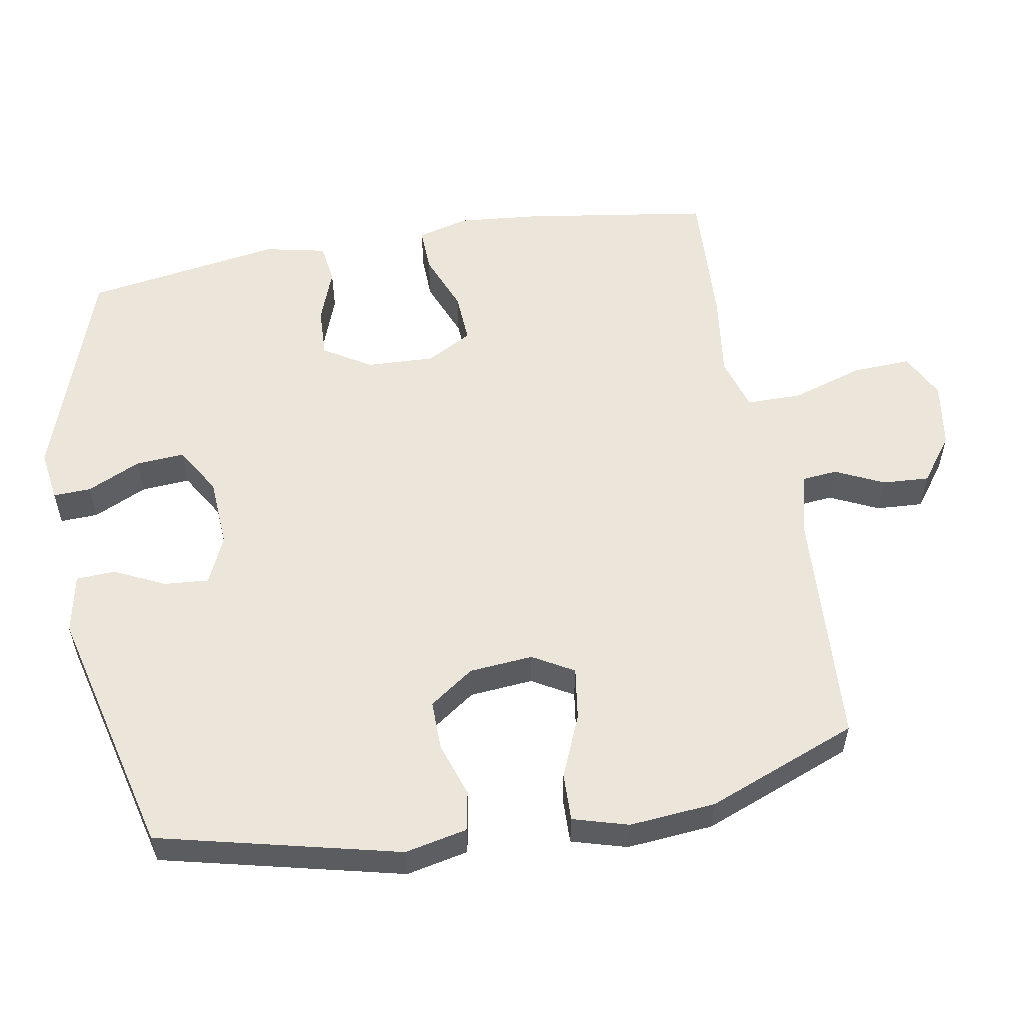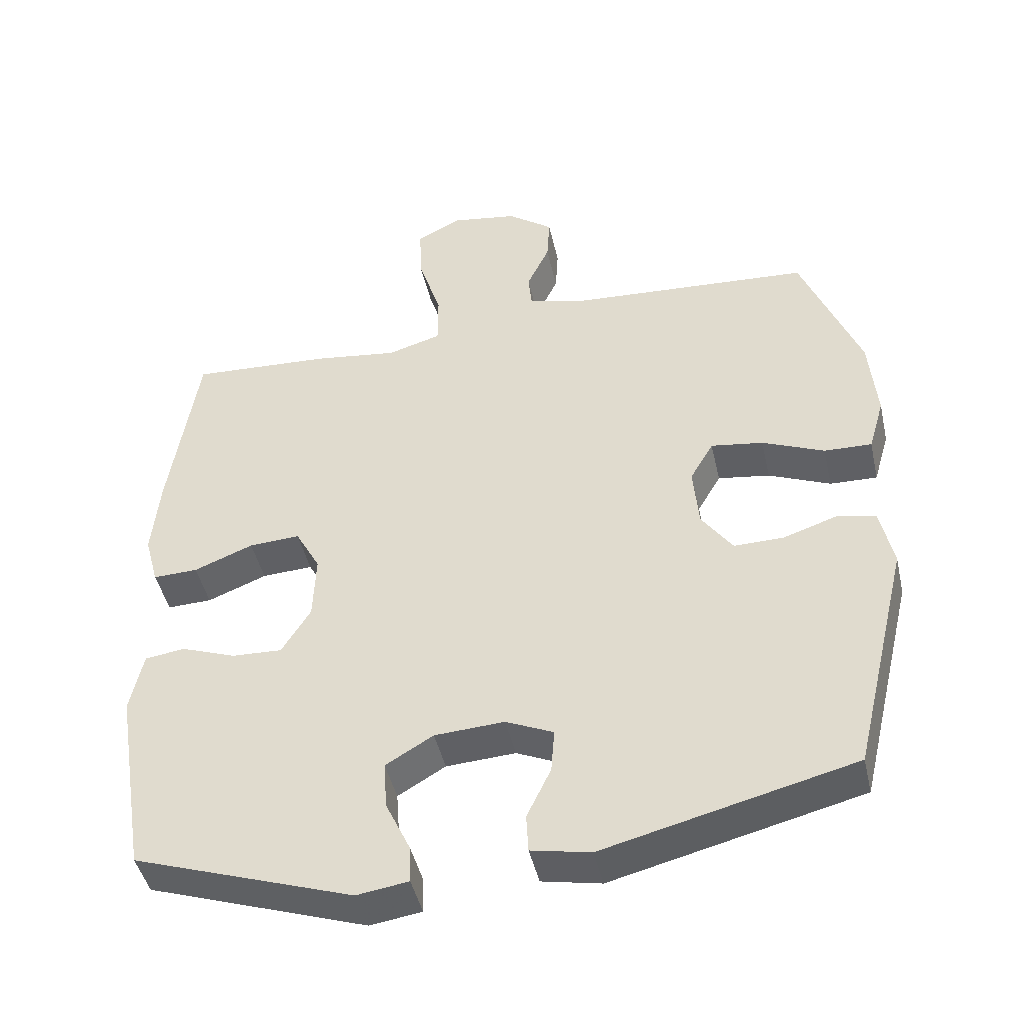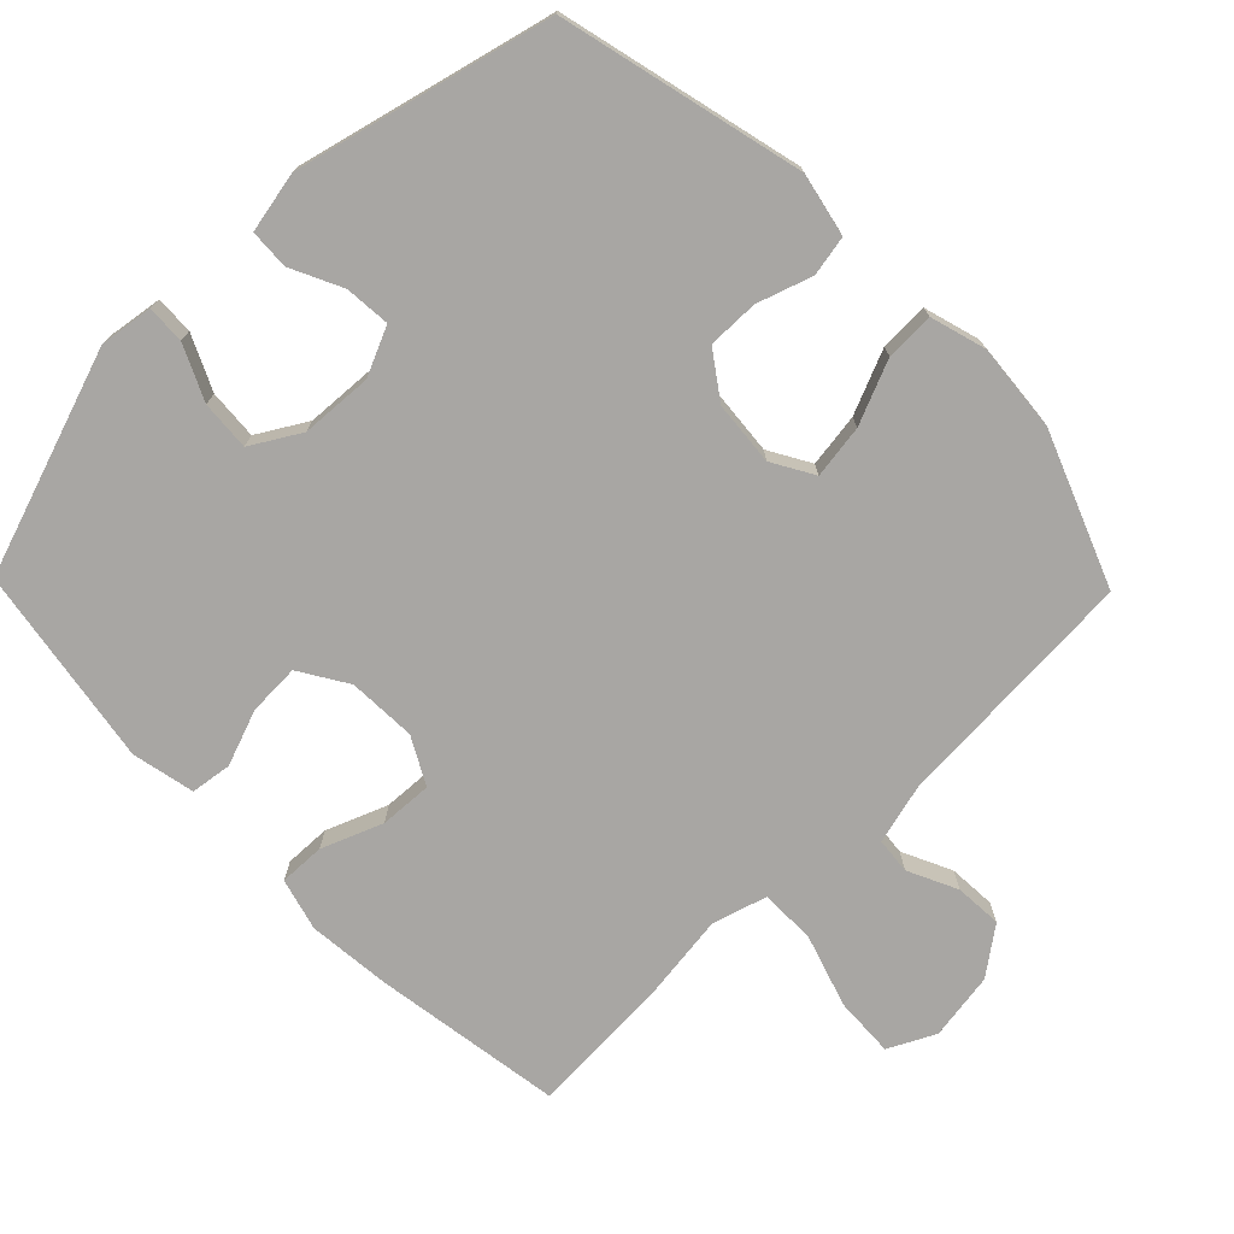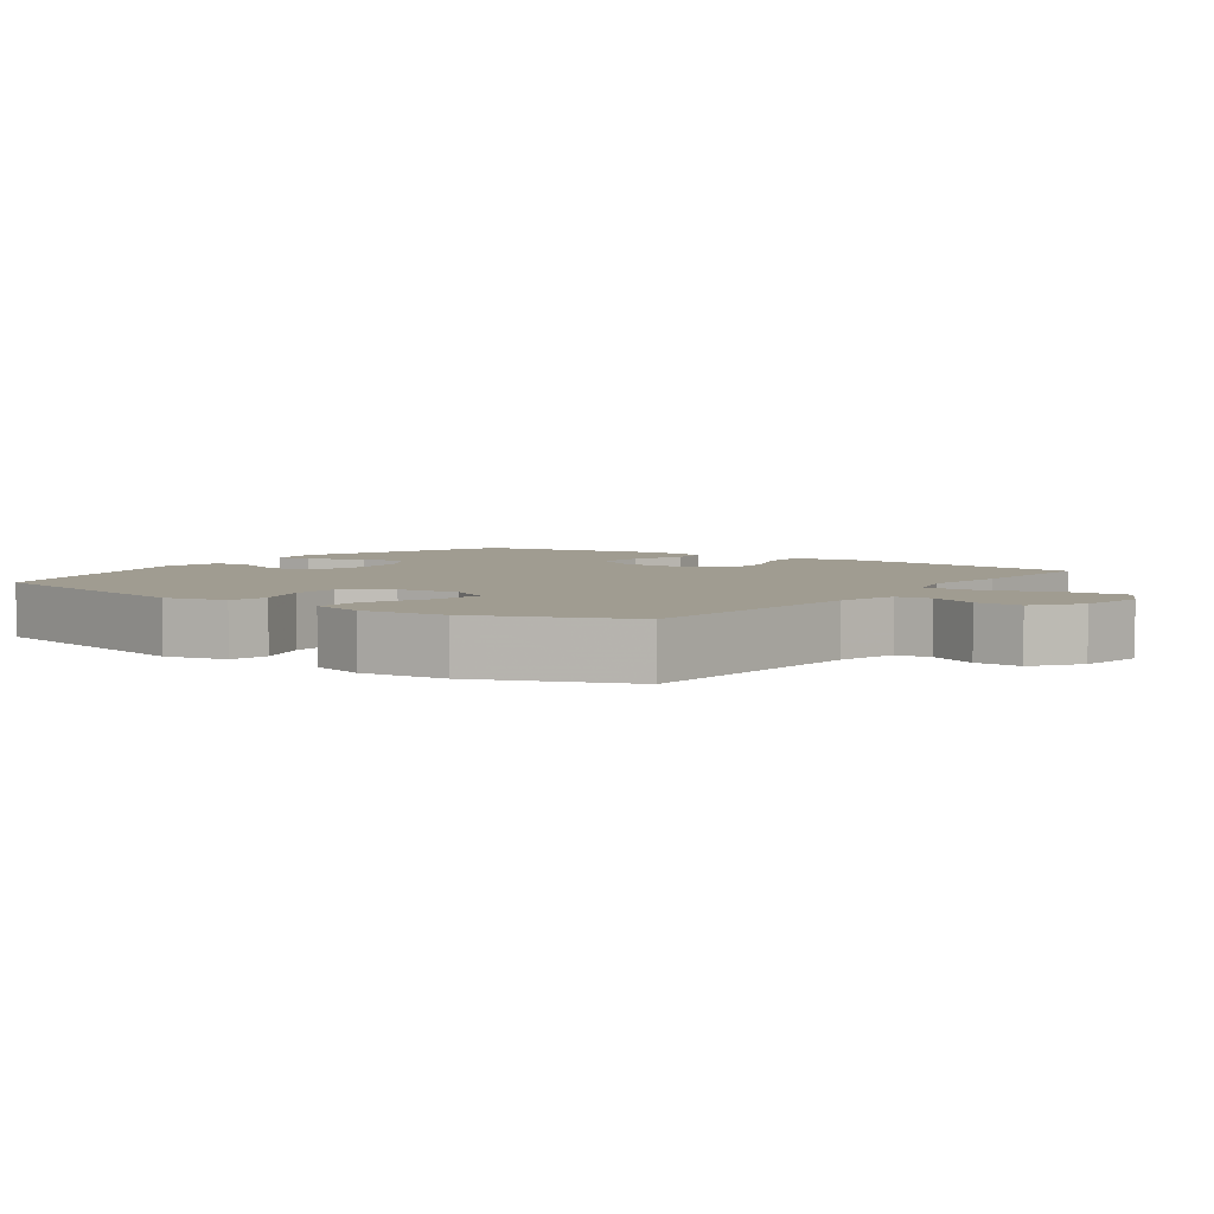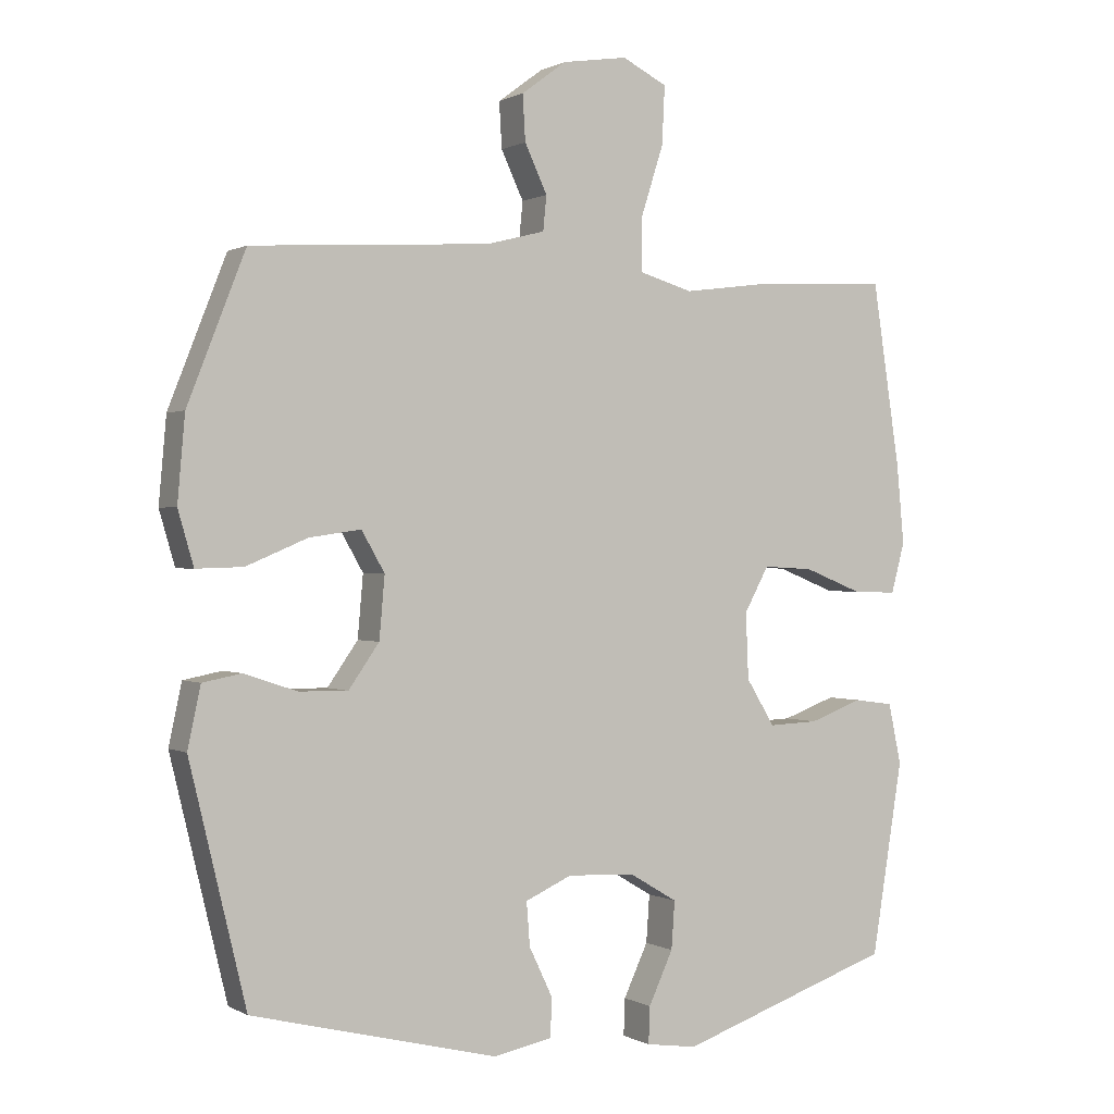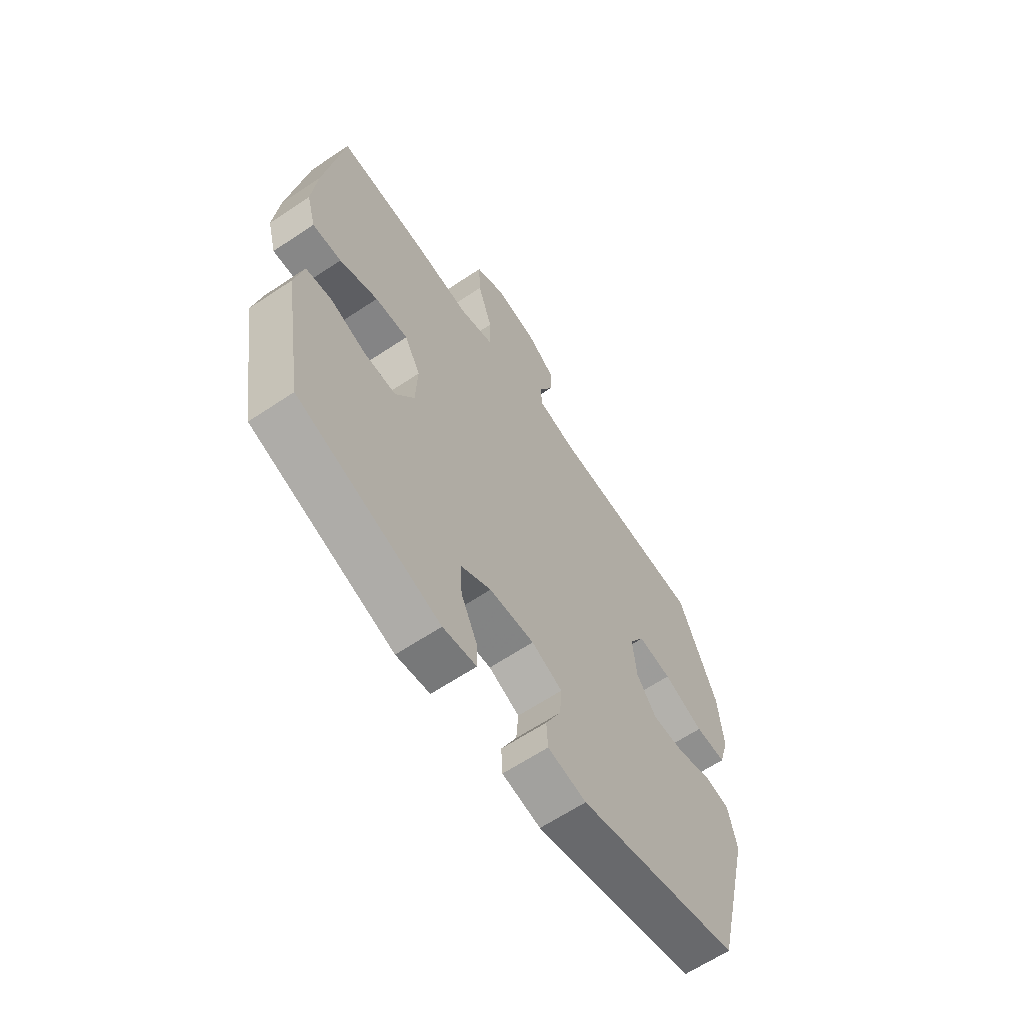
<metadata>
{"format":"obj","ext":"obj","renderer":"f3d","projection":"perspective","resolution":1024,"background":"white","views":[{"elev":55.5,"azim":-100.0,"up":"+Y"},{"elev":-45.0,"azim":-167.4,"up":"+Z"},{"elev":-74.3,"azim":-135.7,"up":"+Y"},{"elev":4.4,"azim":-54.5,"up":"+Y"},{"elev":0.4,"azim":-28.8,"up":"+Z"},{"elev":-63.9,"azim":124.0,"up":"+Z"}]}
</metadata>
<code>
v 0.5 0.07 0.5
v 0.541 0.07 0.23
v 0.552 0.07 0.113
v 0.532 0.07 0.039
v 0.467 0.07 0.041
v 0.381 0.07 0.075
v 0.307 0.07 0.079
v 0.271 0.07 0.013
v 0.275 0.07 -0.084
v 0.317 0.07 -0.152
v 0.39 0.07 -0.149
v 0.469 0.07 -0.12
v 0.527 0.07 -0.128
v 0.546 0.07 -0.217
v 0.5 0.07 -0.5
v 0.182 0.07 -0.608
v 0.107 0.07 -0.597
v 0.109 0.07 -0.543
v 0.145 0.07 -0.466
v 0.15 0.07 -0.396
v 0.081 0.07 -0.355
v -0.02 0.07 -0.349
v -0.089 0.07 -0.38
v -0.084 0.07 -0.444
v -0.049 0.07 -0.517
v -0.052 0.07 -0.573
v -0.138 0.07 -0.59
v -0.5 0.07 -0.5
v -0.583 0.07 -0.155
v -0.564 0.07 -0.066
v -0.507 0.07 -0.055
v -0.429 0.07 -0.081
v -0.357 0.07 -0.082
v -0.312 0.07 -0.018
v -0.304 0.07 0.073
v -0.338 0.07 0.132
v -0.414 0.07 0.121
v -0.504 0.07 0.083
v -0.573 0.07 0.081
v -0.596 0.07 0.16
v -0.585 0.07 0.284
v -0.5 0.07 0.5
v -0.149 0.07 0.522
v -0.063 0.07 0.544
v -0.058 0.07 0.595
v -0.091 0.07 0.665
v -0.095 0.07 0.732
v -0.029 0.07 0.781
v 0.067 0.07 0.796
v 0.133 0.07 0.763
v 0.129 0.07 0.678
v 0.096 0.07 0.575
v 0.096 0.07 0.496
v 0.174 0.07 0.473
v 0.296 0.07 0.489
v 0.5 0 0.5
v 0.541 0 0.23
v 0.552 0 0.113
v 0.532 0 0.039
v 0.467 0 0.041
v 0.381 0 0.075
v 0.307 0 0.079
v 0.271 0 0.013
v 0.275 0 -0.084
v 0.317 0 -0.152
v 0.39 0 -0.149
v 0.469 0 -0.12
v 0.527 0 -0.128
v 0.546 0 -0.217
v 0.5 0 -0.5
v 0.182 0 -0.608
v 0.107 0 -0.597
v 0.109 0 -0.543
v 0.145 0 -0.466
v 0.15 0 -0.396
v 0.081 0 -0.355
v -0.02 0 -0.349
v -0.089 0 -0.38
v -0.084 0 -0.444
v -0.049 0 -0.517
v -0.052 0 -0.573
v -0.138 0 -0.59
v -0.5 0 -0.5
v -0.583 0 -0.155
v -0.564 0 -0.066
v -0.507 0 -0.055
v -0.429 0 -0.081
v -0.357 0 -0.082
v -0.312 0 -0.018
v -0.304 0 0.073
v -0.338 0 0.132
v -0.414 0 0.121
v -0.504 0 0.083
v -0.573 0 0.081
v -0.596 0 0.16
v -0.585 0 0.284
v -0.5 0 0.5
v -0.149 0 0.522
v -0.063 0 0.544
v -0.058 0 0.595
v -0.091 0 0.665
v -0.095 0 0.732
v -0.029 0 0.781
v 0.067 0 0.796
v 0.133 0 0.763
v 0.129 0 0.678
v 0.096 0 0.575
v 0.096 0 0.496
v 0.174 0 0.473
v 0.296 0 0.489
f 54 55 1 2
f 53 54 2 3
f 49 50 51 52
f 49 52 53
f 48 49 53
f 45 46 47 48
f 44 45 48 53
f 43 44 53 3
f 37 38 39 40
f 36 37 40 41
f 29 30 31 32
f 29 32 33
f 28 29 33
f 27 28 33 34
f 24 25 26 27
f 23 24 27 34
f 16 17 18 19
f 16 19 20
f 15 16 20
f 14 15 20 21
f 11 12 13 14
f 10 11 14 21
f 3 4 5 6
f 3 6 7
f 43 3 7
f 36 41 42 43
f 35 36 43 7
f 22 23 34 35
f 22 35 7 8
f 9 10 21 22
f 8 9 22
f 57 56 110 109
f 58 57 109 108
f 107 106 105 104
f 108 107 104
f 108 104 103
f 103 102 101 100
f 108 103 100 99
f 58 108 99 98
f 95 94 93 92
f 96 95 92 91
f 87 86 85 84
f 88 87 84
f 88 84 83
f 89 88 83 82
f 82 81 80 79
f 89 82 79 78
f 74 73 72 71
f 75 74 71
f 75 71 70
f 76 75 70 69
f 69 68 67 66
f 76 69 66 65
f 61 60 59 58
f 62 61 58
f 62 58 98
f 98 97 96 91
f 62 98 91 90
f 90 89 78 77
f 63 62 90 77
f 77 76 65 64
f 77 64 63
f 1 56 57 2
f 2 57 58 3
f 3 58 59 4
f 4 59 60 5
f 5 60 61 6
f 6 61 62 7
f 7 62 63 8
f 8 63 64 9
f 9 64 65 10
f 10 65 66 11
f 11 66 67 12
f 12 67 68 13
f 13 68 69 14
f 14 69 70 15
f 15 70 71 16
f 16 71 72 17
f 17 72 73 18
f 18 73 74 19
f 19 74 75 20
f 20 75 76 21
f 21 76 77 22
f 22 77 78 23
f 23 78 79 24
f 24 79 80 25
f 25 80 81 26
f 26 81 82 27
f 27 82 83 28
f 28 83 84 29
f 29 84 85 30
f 30 85 86 31
f 31 86 87 32
f 32 87 88 33
f 33 88 89 34
f 34 89 90 35
f 35 90 91 36
f 36 91 92 37
f 37 92 93 38
f 38 93 94 39
f 39 94 95 40
f 40 95 96 41
f 41 96 97 42
f 42 97 98 43
f 43 98 99 44
f 44 99 100 45
f 45 100 101 46
f 46 101 102 47
f 47 102 103 48
f 48 103 104 49
f 49 104 105 50
f 50 105 106 51
f 51 106 107 52
f 52 107 108 53
f 53 108 109 54
f 54 109 110 55
f 55 110 56 1

</code>
